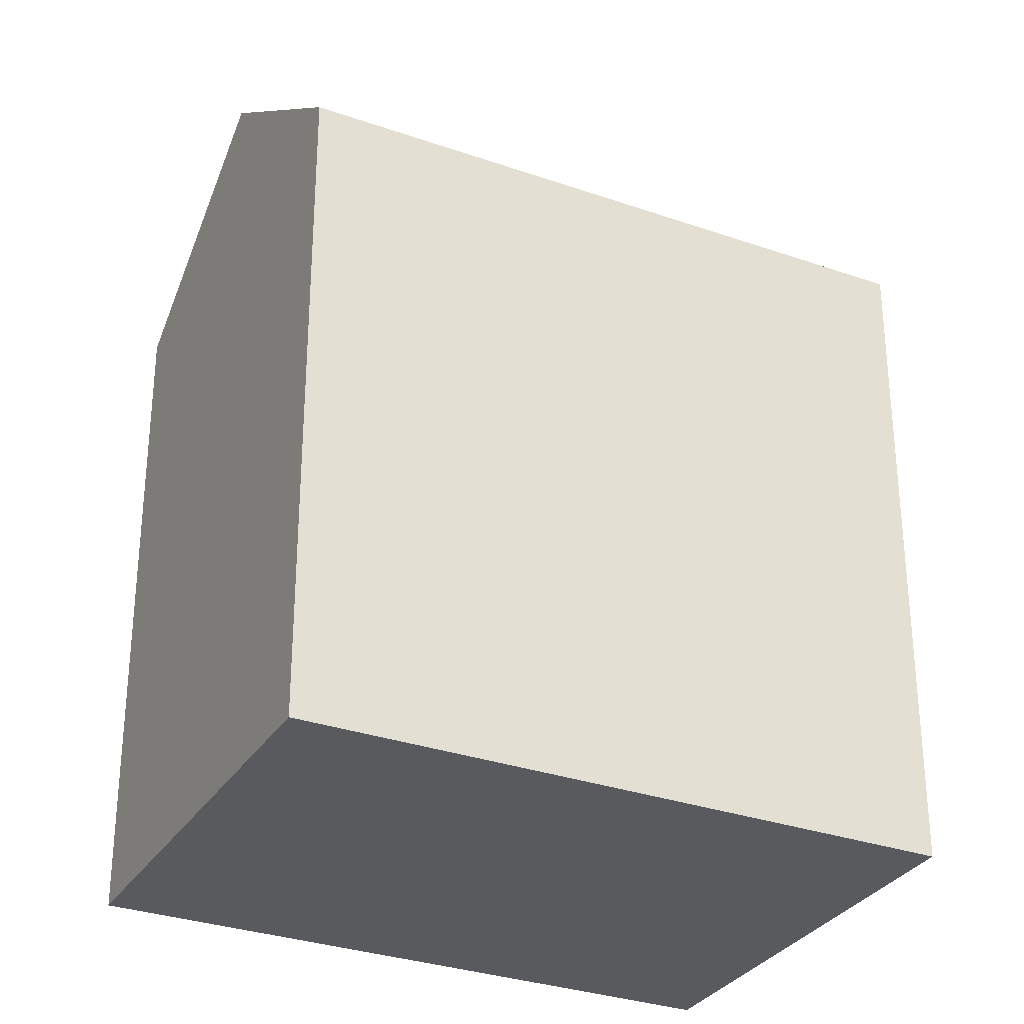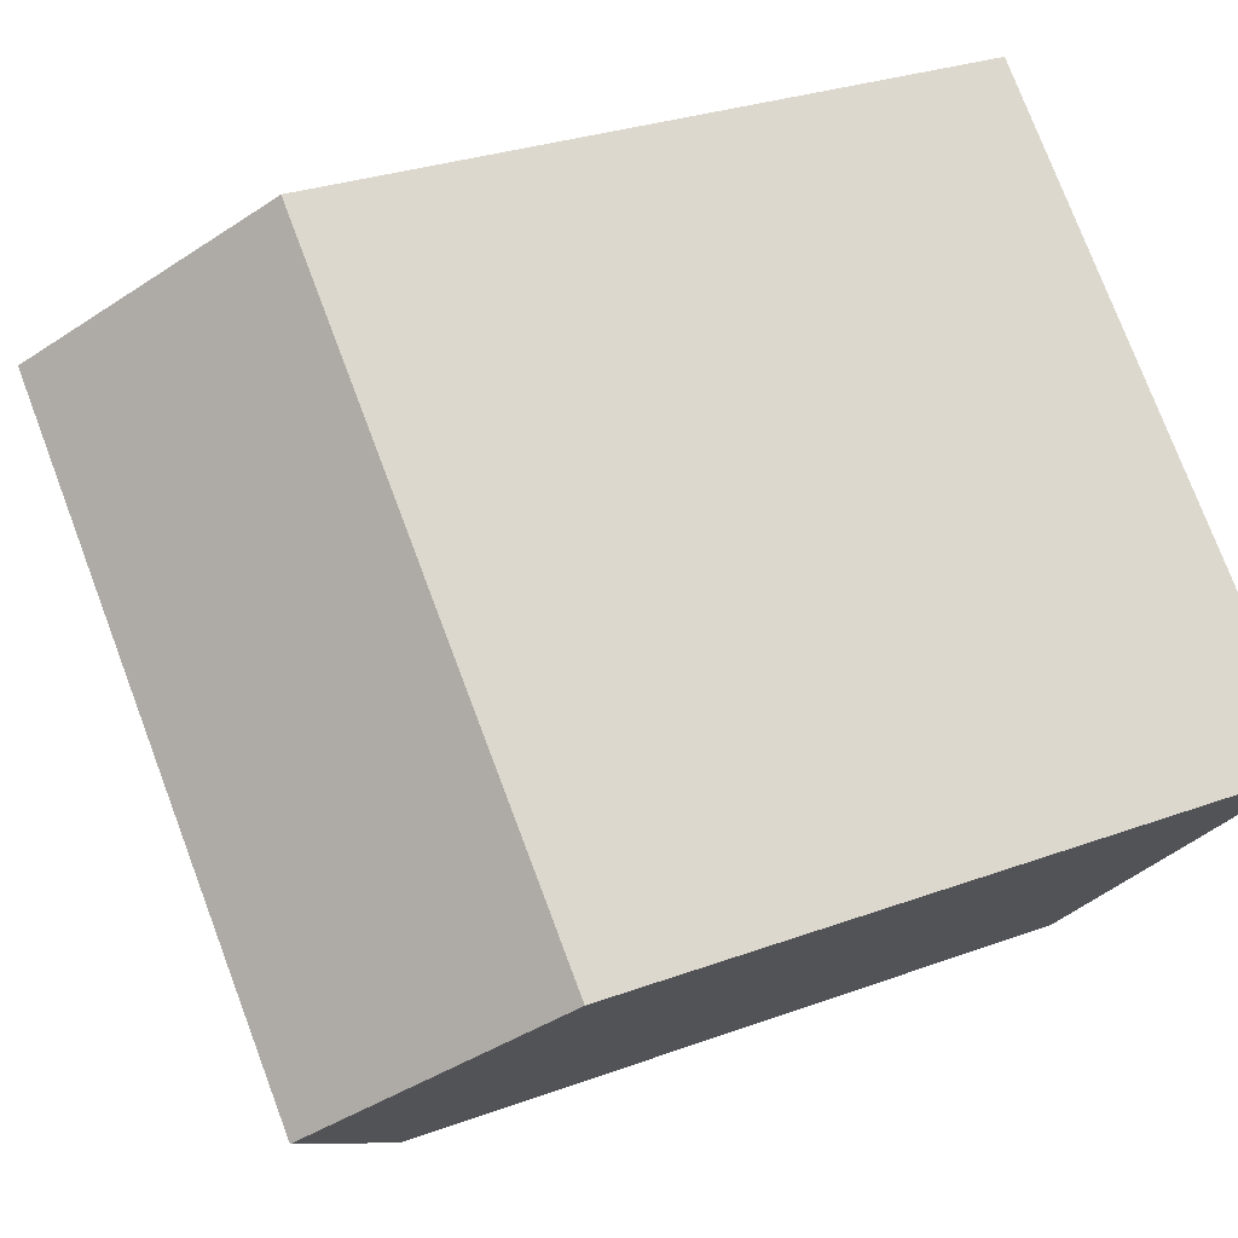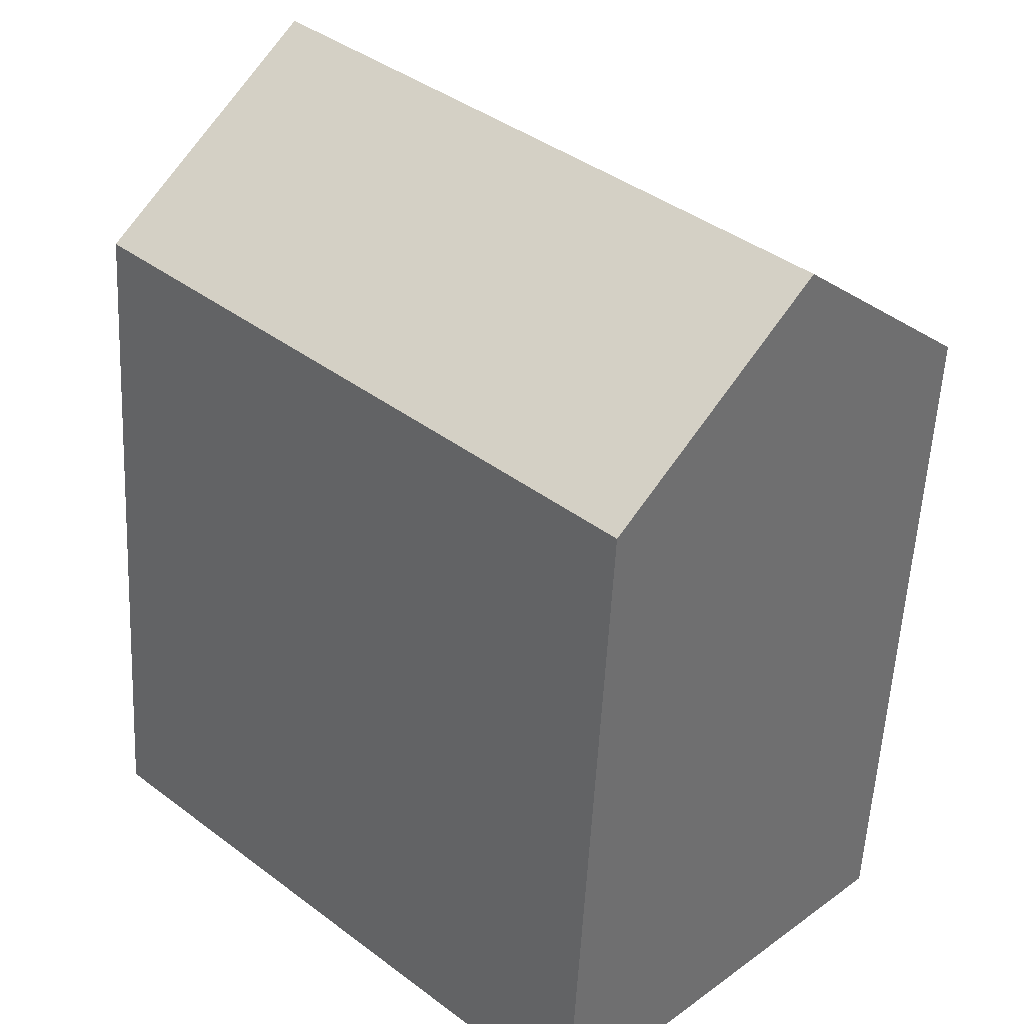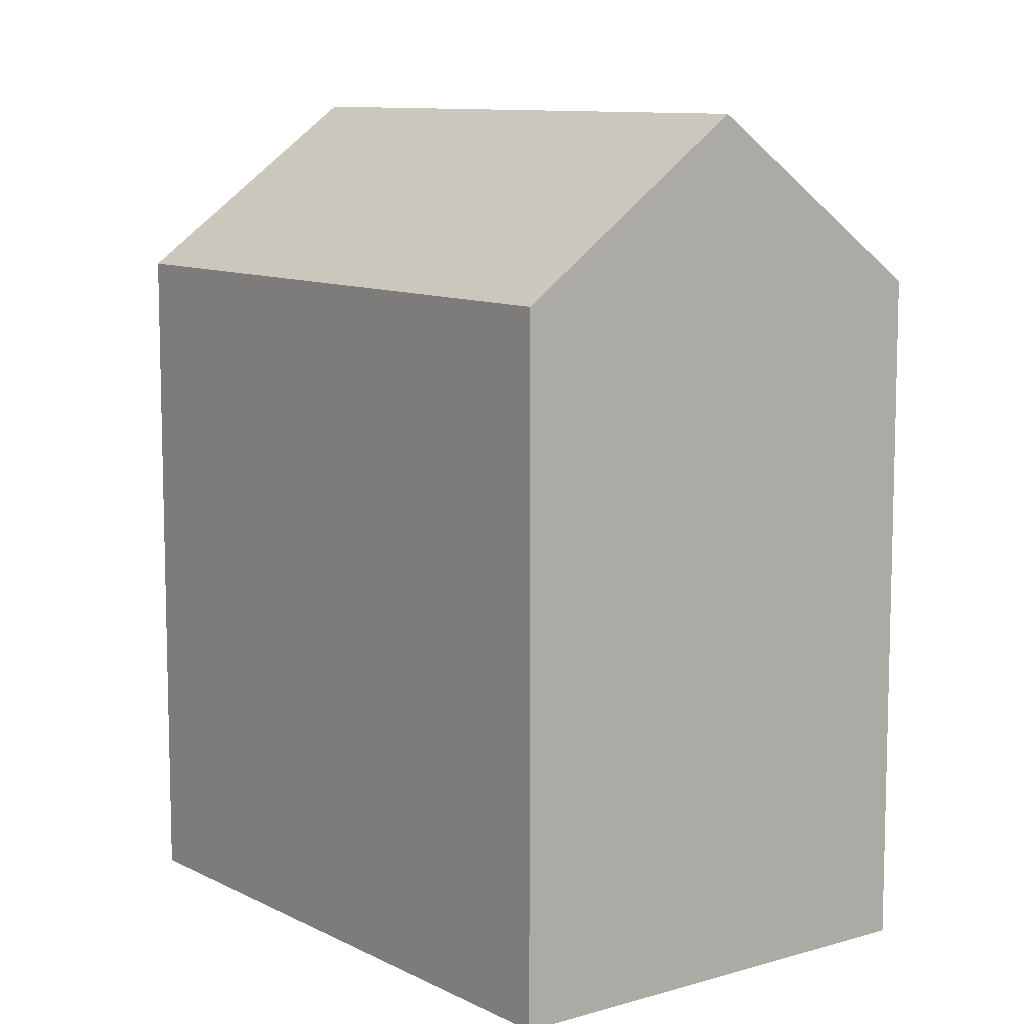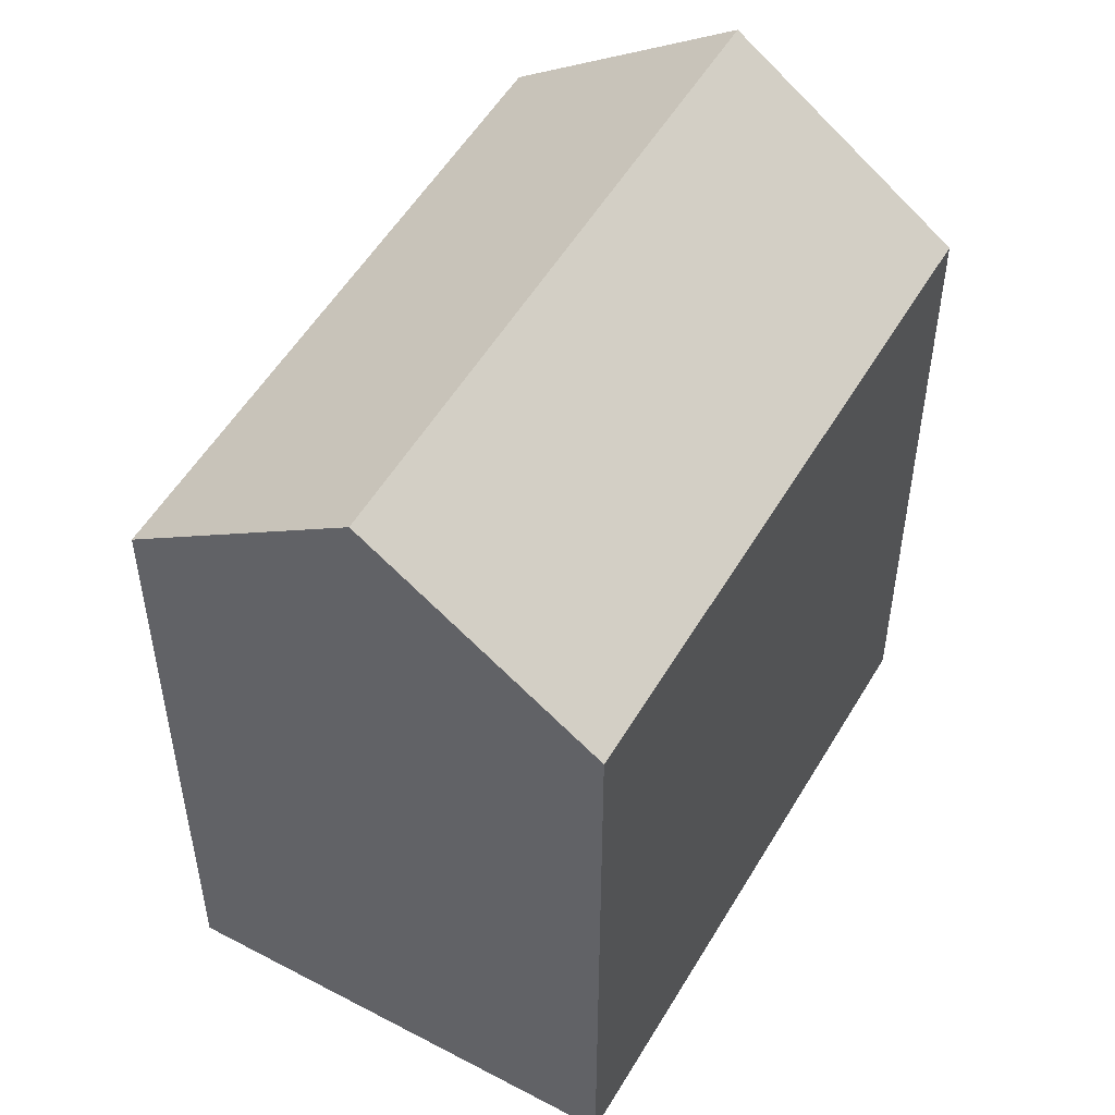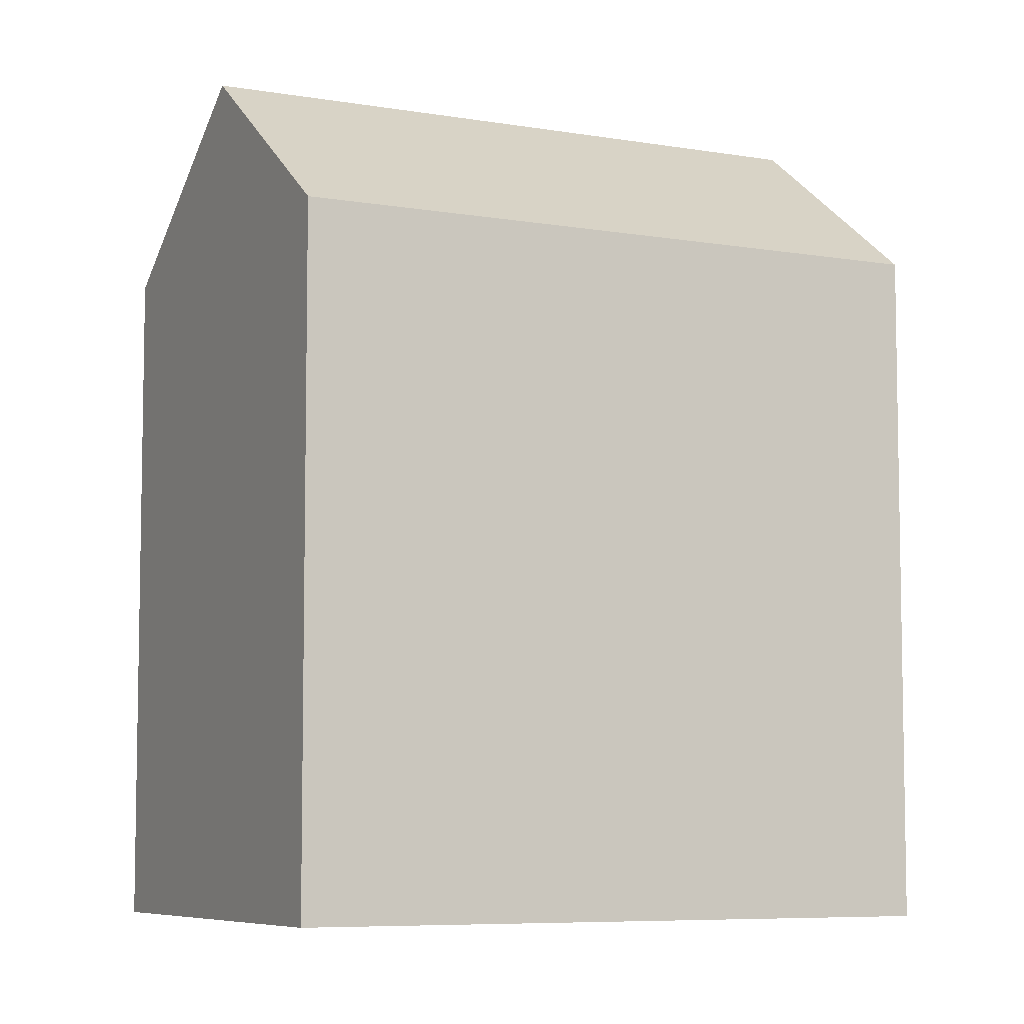
<metadata>
{"format":"obj","ext":"obj","renderer":"f3d","projection":"perspective","resolution":1024,"background":"white","views":[{"elev":-31.2,"azim":-70.8,"up":"+Y"},{"elev":28.0,"azim":-119.5,"up":"+Z"},{"elev":-55.2,"azim":177.1,"up":"+Z"},{"elev":9.7,"azim":8.4,"up":"+Y"},{"elev":53.0,"azim":-104.4,"up":"+Y"},{"elev":-6.9,"azim":109.1,"up":"+Y"}]}
</metadata>
<code>
v  14.29 -4.048e-16 6.61
v  7.271 4.613e-16 -7.534
v  17.92 -1.741e-16 2.843
v  10.65 -6.354e-16 10.38
v  0 0 0
v  3.635 2.306e-16 -3.767
v  17.92 15.15 2.843
v  10.65 15.15 10.38
v  14.29 18.9 6.61
v  0.0003224 15.15 -0.0004802
v  7.271 15.15 -7.534
v  3.636 18.9 -3.767
g defaultobject
f 1 2 3
f 2 1 4
f 2 4 5
f 2 5 6
f 7 1 3
f 1 7 4
f 4 7 8
f 8 7 9
f 10 6 5
f 6 10 2
f 2 10 11
f 11 10 12
f 8 5 4
f 5 8 10
f 2 7 3
f 7 2 11
f 10 9 12
f 9 10 8
f 12 7 11
f 7 12 9

</code>
